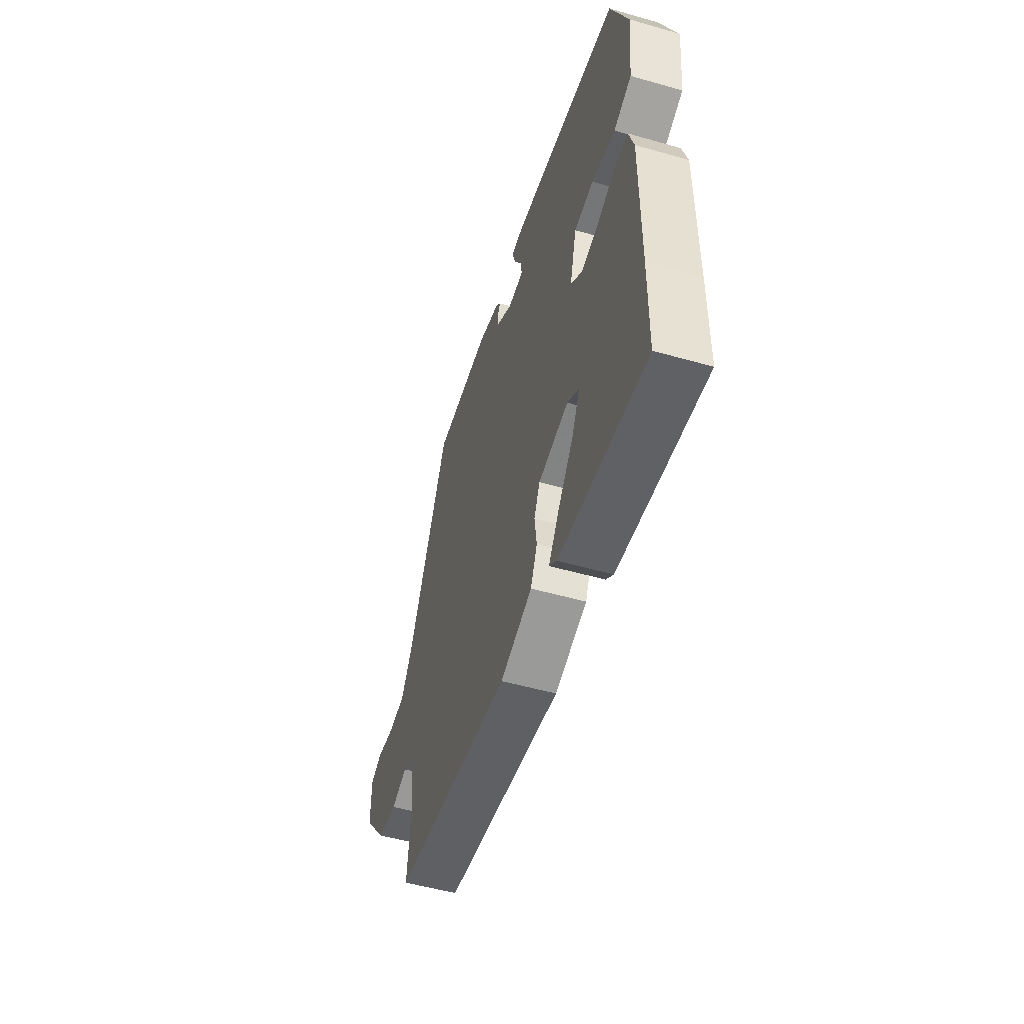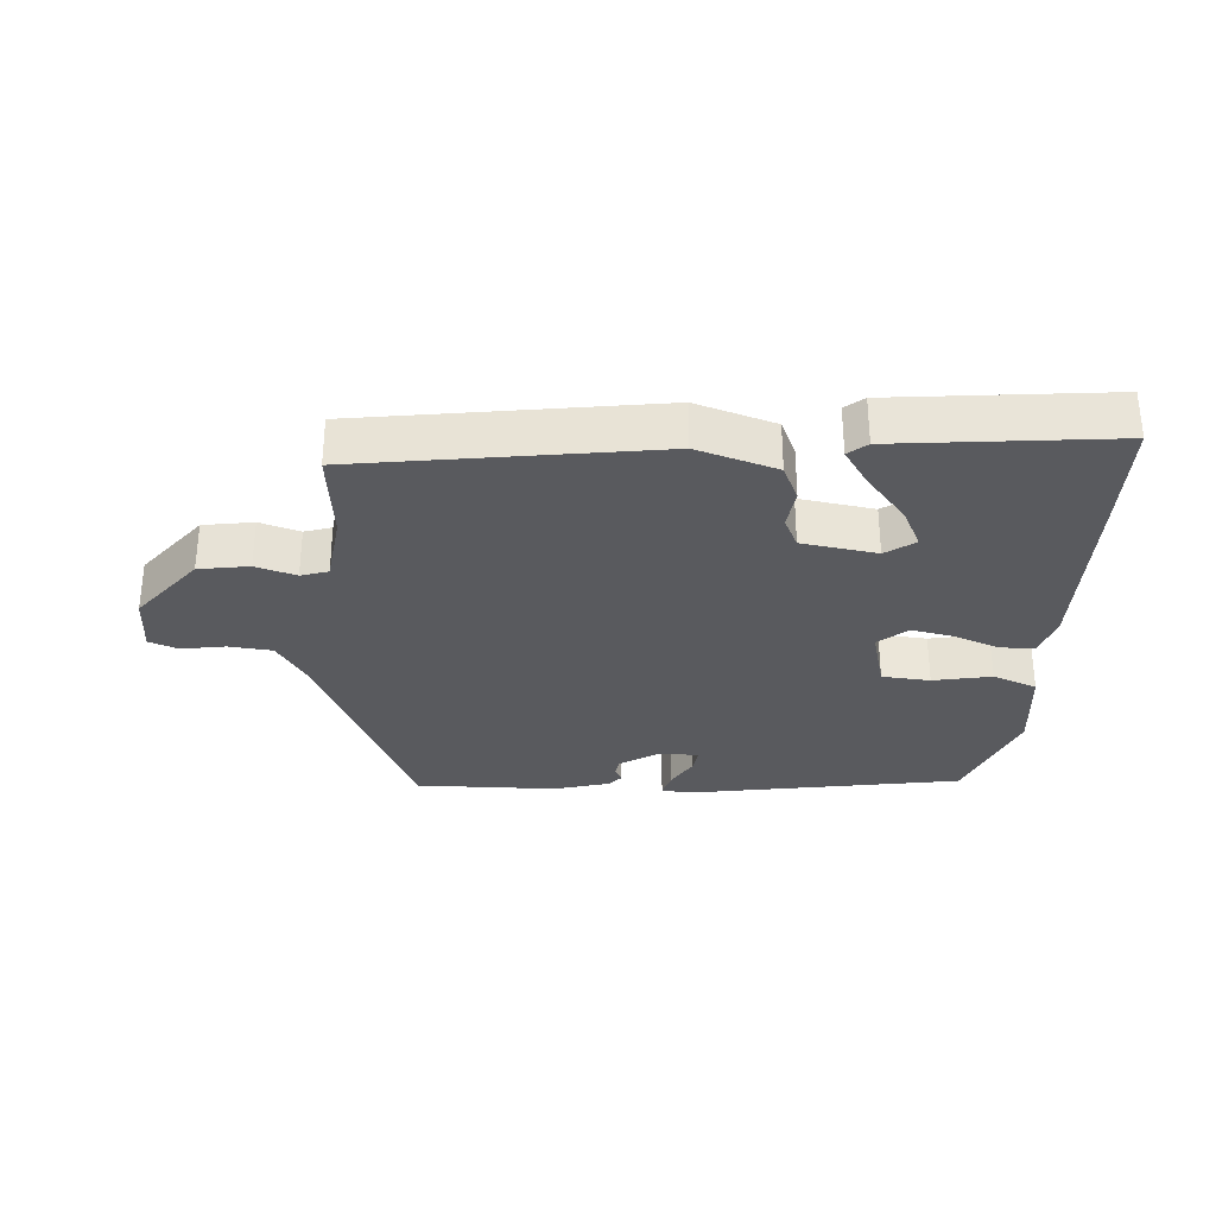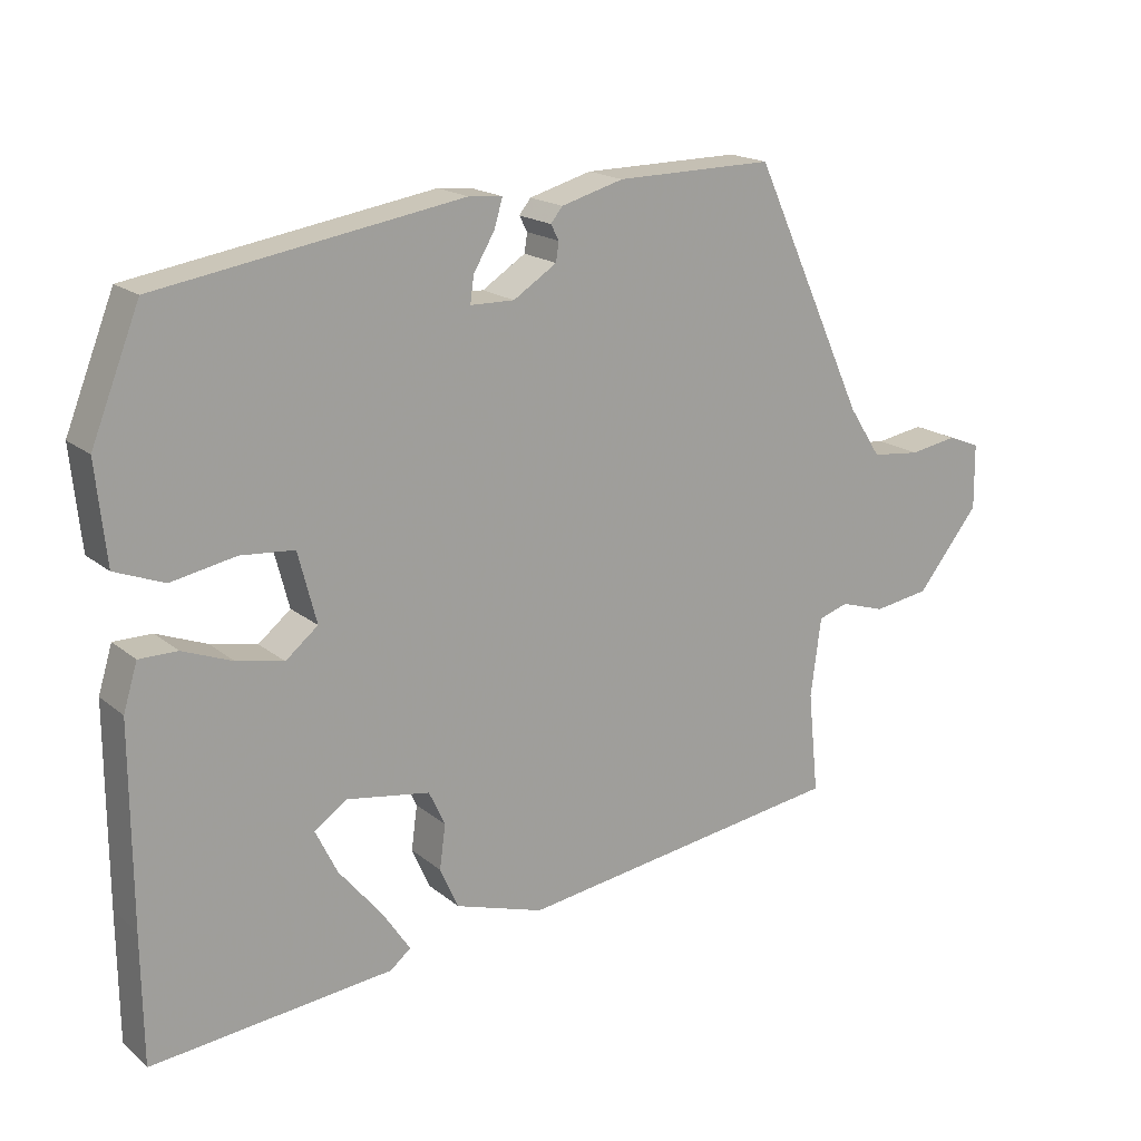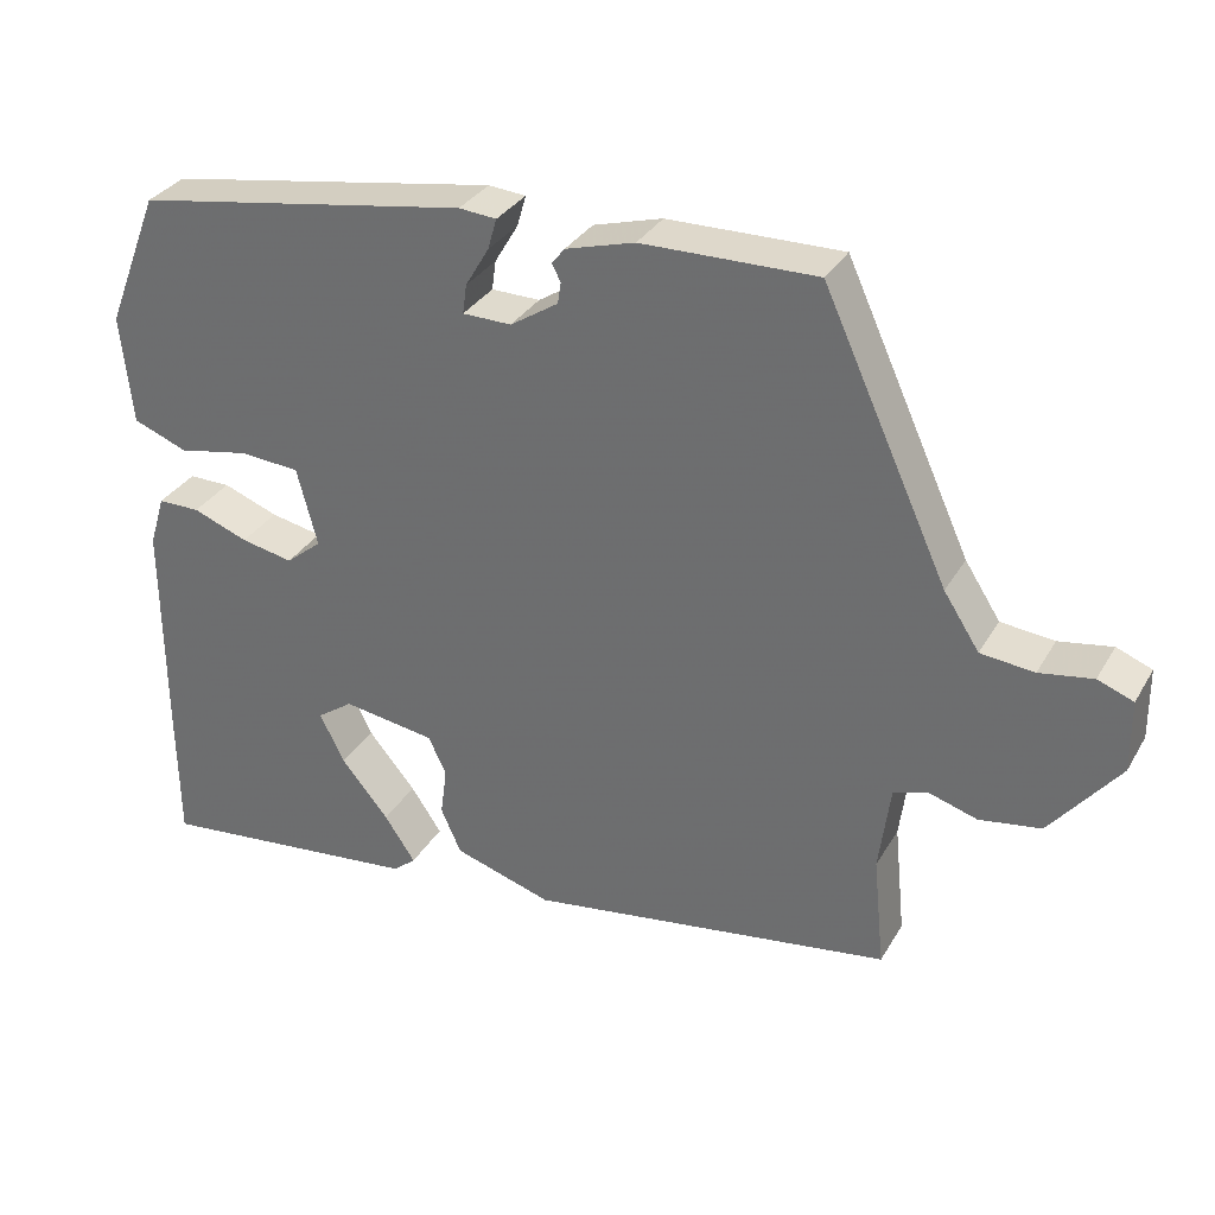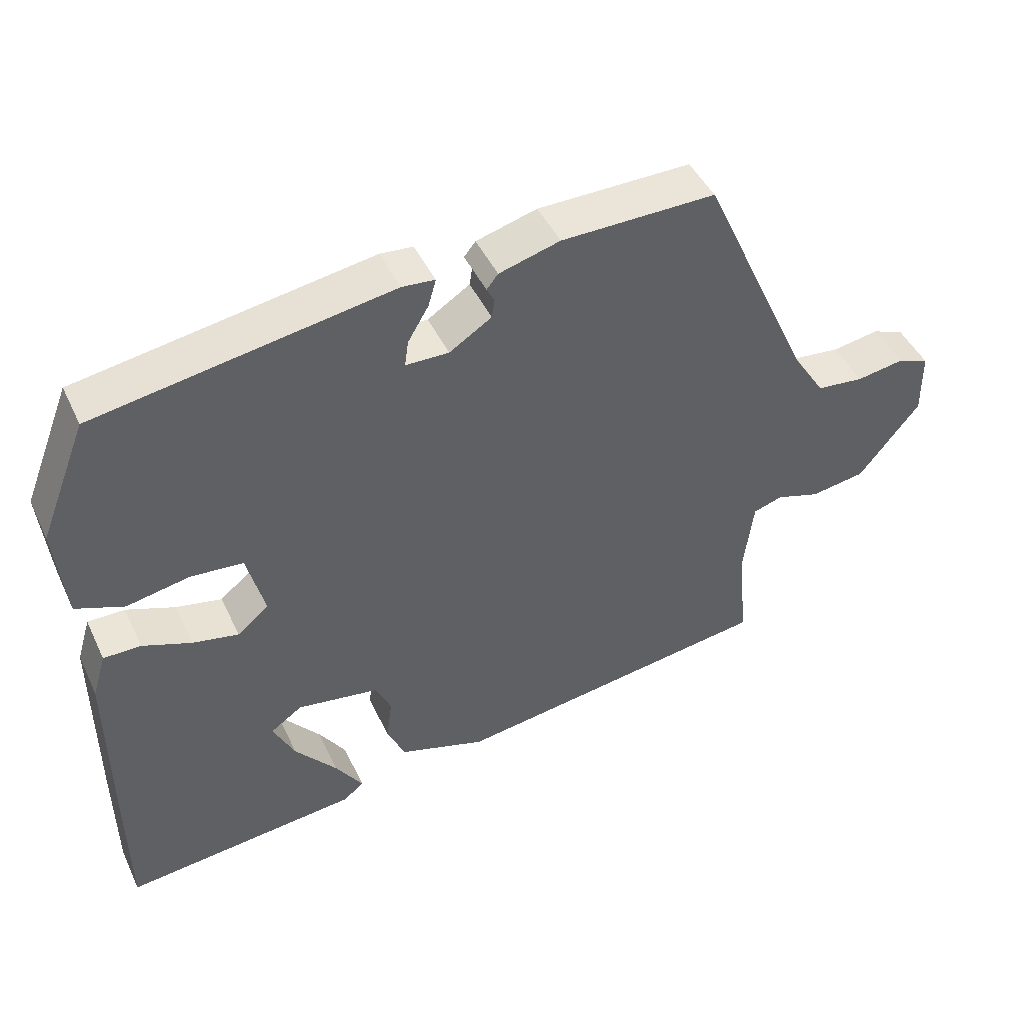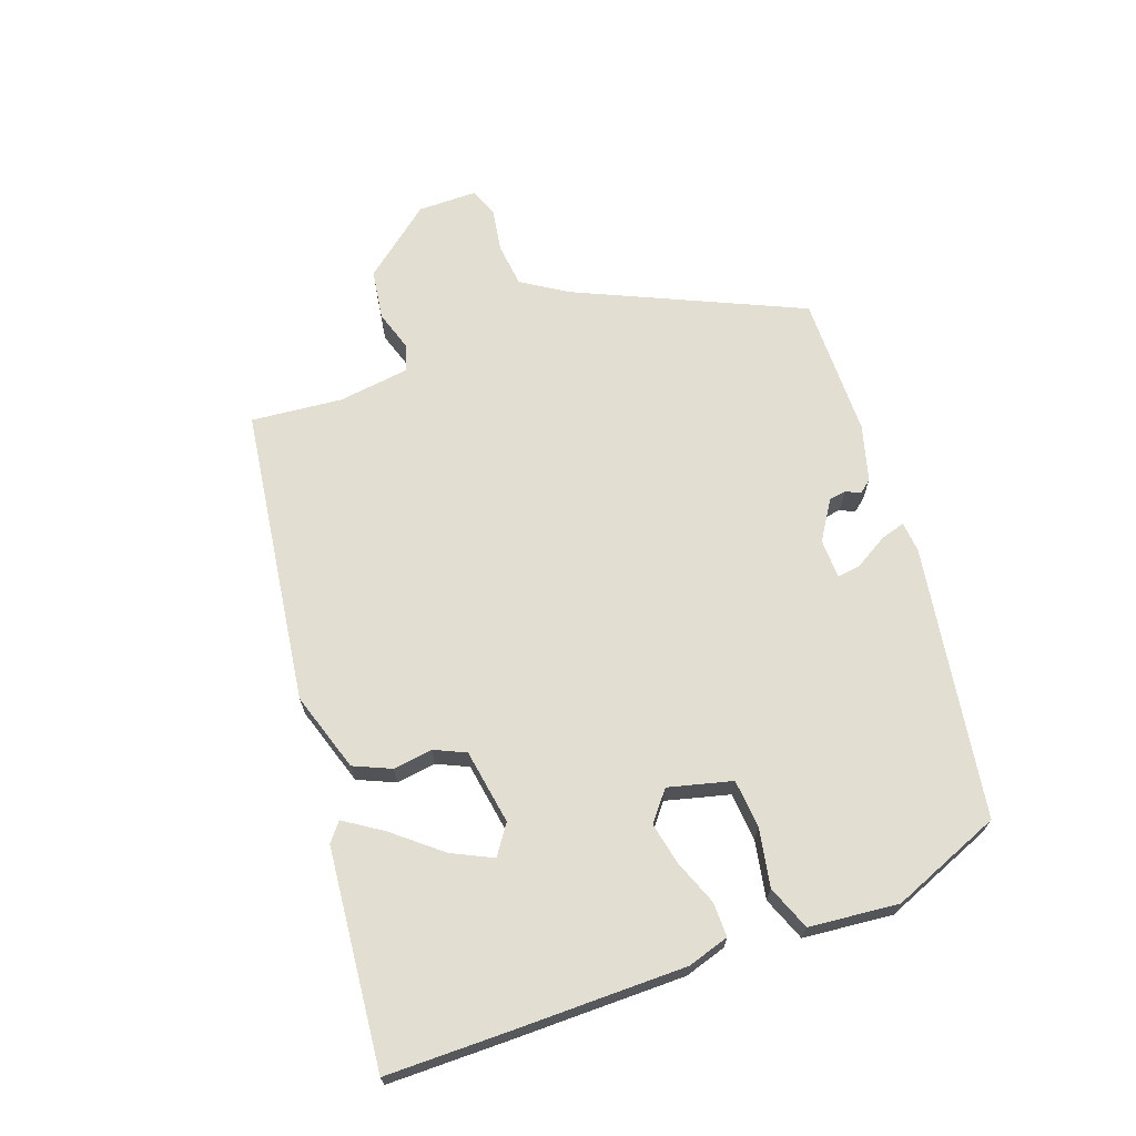
<metadata>
{"format":"obj","ext":"obj","renderer":"f3d","projection":"perspective","resolution":1024,"background":"white","views":[{"elev":-52.1,"azim":-107.1,"up":"+Z"},{"elev":-31.4,"azim":176.2,"up":"+Y"},{"elev":18.0,"azim":-33.3,"up":"+Z"},{"elev":32.1,"azim":25.8,"up":"+Z"},{"elev":45.6,"azim":-24.3,"up":"+Z"},{"elev":68.0,"azim":-110.1,"up":"+Y"}]}
</metadata>
<code>
v -0.457 0.07 0.389
v -0.045 0.07 0.457
v 0.001 0.07 0.453
v -0.01 0.07 0.415
v -0.039 0.07 0.366
v -0.044 0.07 0.33
v 0.016 0.07 0.329
v 0.075 0.07 0.367
v 0.079 0.07 0.393
v 0.068 0.07 0.414
v 0.084 0.07 0.434
v 0.169 0.07 0.458
v 0.384 0.07 0.461
v 0.539 0.07 0.123
v 0.583 0.07 0.055
v 0.649 0.07 0.048
v 0.715 0.07 0.059
v 0.759 0.07 0.042
v 0.76 0.07 -0.047
v 0.675 0.07 -0.153
v 0.599 0.07 -0.165
v 0.538 0.07 -0.146
v 0.497 0.07 -0.159
v 0.483 0.07 -0.267
v 0.497 0.07 -0.405
v 0.048 0.07 -0.47
v -0.073 0.07 -0.432
v -0.098 0.07 -0.376
v -0.09 0.07 -0.316
v -0.112 0.07 -0.269
v -0.226 0.07 -0.251
v -0.27 0.07 -0.282
v -0.24 0.07 -0.343
v -0.181 0.07 -0.414
v -0.143 0.07 -0.471
v -0.171 0.07 -0.494
v -0.5 0.07 -0.528
v -0.502 0.07 -0.352
v -0.503 0.07 -0.084
v -0.484 0.07 -0.021
v -0.432 0.07 -0.021
v -0.364 0.07 -0.047
v -0.3 0.07 -0.06
v -0.256 0.07 -0.024
v -0.281 0.07 0.072
v -0.354 0.07 0.078
v -0.442 0.07 0.061
v -0.509 0.07 0.087
v -0.523 0.07 0.222
v -0.457 0 0.389
v -0.045 0 0.457
v 0.001 0 0.453
v -0.01 0 0.415
v -0.039 0 0.366
v -0.044 0 0.33
v 0.016 0 0.329
v 0.075 0 0.367
v 0.079 0 0.393
v 0.068 0 0.414
v 0.084 0 0.434
v 0.169 0 0.458
v 0.384 0 0.461
v 0.539 0 0.123
v 0.583 0 0.055
v 0.649 0 0.048
v 0.715 0 0.059
v 0.759 0 0.042
v 0.76 0 -0.047
v 0.675 0 -0.153
v 0.599 0 -0.165
v 0.538 0 -0.146
v 0.497 0 -0.159
v 0.483 0 -0.267
v 0.497 0 -0.405
v 0.048 0 -0.47
v -0.073 0 -0.432
v -0.098 0 -0.376
v -0.09 0 -0.316
v -0.112 0 -0.269
v -0.226 0 -0.251
v -0.27 0 -0.282
v -0.24 0 -0.343
v -0.181 0 -0.414
v -0.143 0 -0.471
v -0.171 0 -0.494
v -0.5 0 -0.528
v -0.502 0 -0.352
v -0.503 0 -0.084
v -0.484 0 -0.021
v -0.432 0 -0.021
v -0.364 0 -0.047
v -0.3 0 -0.06
v -0.256 0 -0.024
v -0.281 0 0.072
v -0.354 0 0.078
v -0.442 0 0.061
v -0.509 0 0.087
v -0.523 0 0.222
f 3 4 5
f 2 3 5
f 1 2 5
f 49 1 5
f 48 49 5
f 47 48 5
f 46 47 5
f 45 46 5 6
f 44 45 6 7
f 40 41 42
f 39 40 42
f 38 39 42
f 37 38 42
f 37 42 43
f 35 36 37
f 34 35 37
f 33 34 37
f 32 33 37
f 32 37 43 44
f 27 28 29
f 26 27 29
f 25 26 29
f 24 25 29
f 23 24 29 30
f 22 23 30 31
f 20 21 22
f 19 20 22
f 18 19 22
f 17 18 22
f 16 17 22
f 15 16 22 31
f 12 13 14
f 11 12 14
f 10 11 14
f 9 10 14
f 8 9 14 15
f 44 7 8
f 32 44 8
f 31 32 8
f 8 15 31
f 54 53 52
f 54 52 51
f 54 51 50
f 54 50 98
f 54 98 97
f 54 97 96
f 54 96 95
f 55 54 95 94
f 56 55 94 93
f 91 90 89
f 91 89 88
f 91 88 87
f 91 87 86
f 92 91 86
f 86 85 84
f 86 84 83
f 86 83 82
f 86 82 81
f 93 92 86 81
f 78 77 76
f 78 76 75
f 78 75 74
f 78 74 73
f 79 78 73 72
f 80 79 72 71
f 71 70 69
f 71 69 68
f 71 68 67
f 71 67 66
f 71 66 65
f 80 71 65 64
f 63 62 61
f 63 61 60
f 63 60 59
f 63 59 58
f 64 63 58 57
f 57 56 93
f 57 93 81
f 57 81 80
f 80 64 57
f 1 50 51 2
f 2 51 52 3
f 3 52 53 4
f 4 53 54 5
f 5 54 55 6
f 6 55 56 7
f 7 56 57 8
f 8 57 58 9
f 9 58 59 10
f 10 59 60 11
f 11 60 61 12
f 12 61 62 13
f 13 62 63 14
f 14 63 64 15
f 15 64 65 16
f 16 65 66 17
f 17 66 67 18
f 18 67 68 19
f 19 68 69 20
f 20 69 70 21
f 21 70 71 22
f 22 71 72 23
f 23 72 73 24
f 24 73 74 25
f 25 74 75 26
f 26 75 76 27
f 27 76 77 28
f 28 77 78 29
f 29 78 79 30
f 30 79 80 31
f 31 80 81 32
f 32 81 82 33
f 33 82 83 34
f 34 83 84 35
f 35 84 85 36
f 36 85 86 37
f 37 86 87 38
f 38 87 88 39
f 39 88 89 40
f 40 89 90 41
f 41 90 91 42
f 42 91 92 43
f 43 92 93 44
f 44 93 94 45
f 45 94 95 46
f 46 95 96 47
f 47 96 97 48
f 48 97 98 49
f 49 98 50 1

</code>
